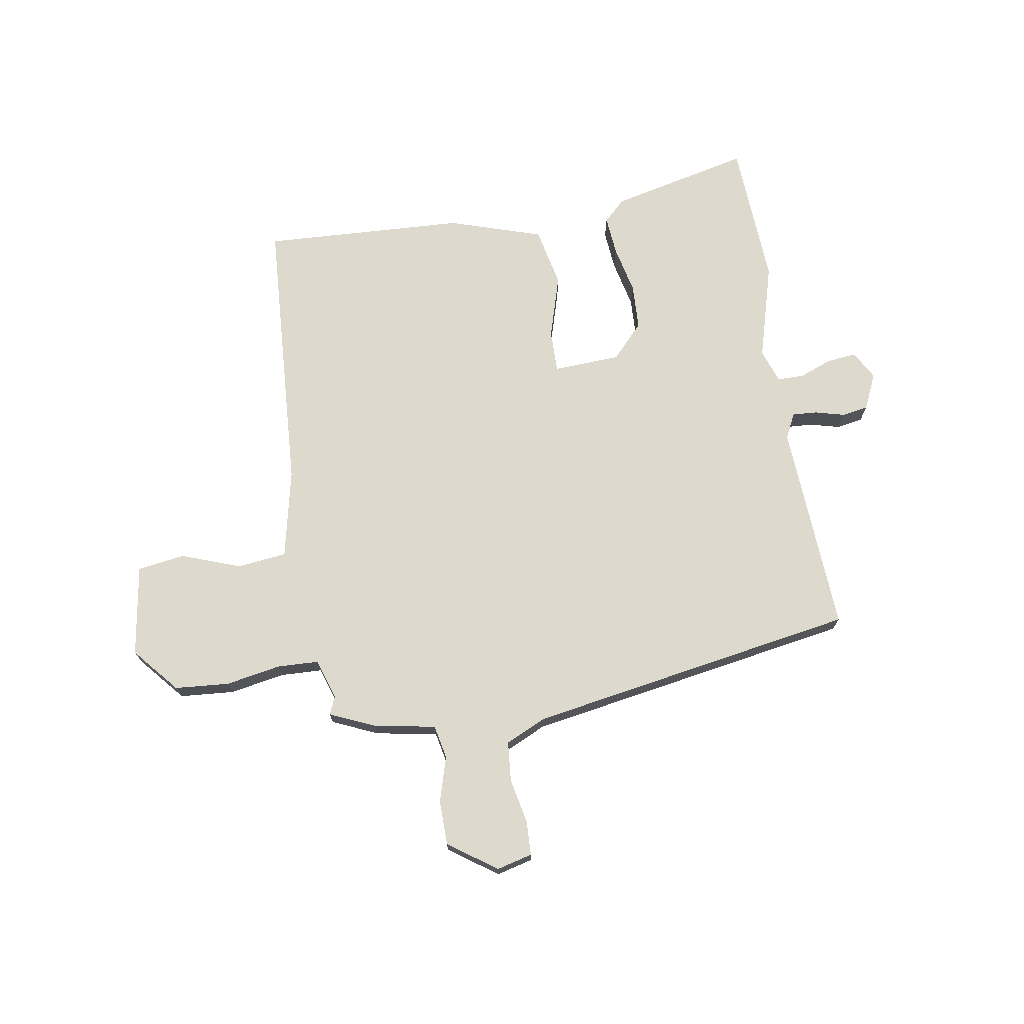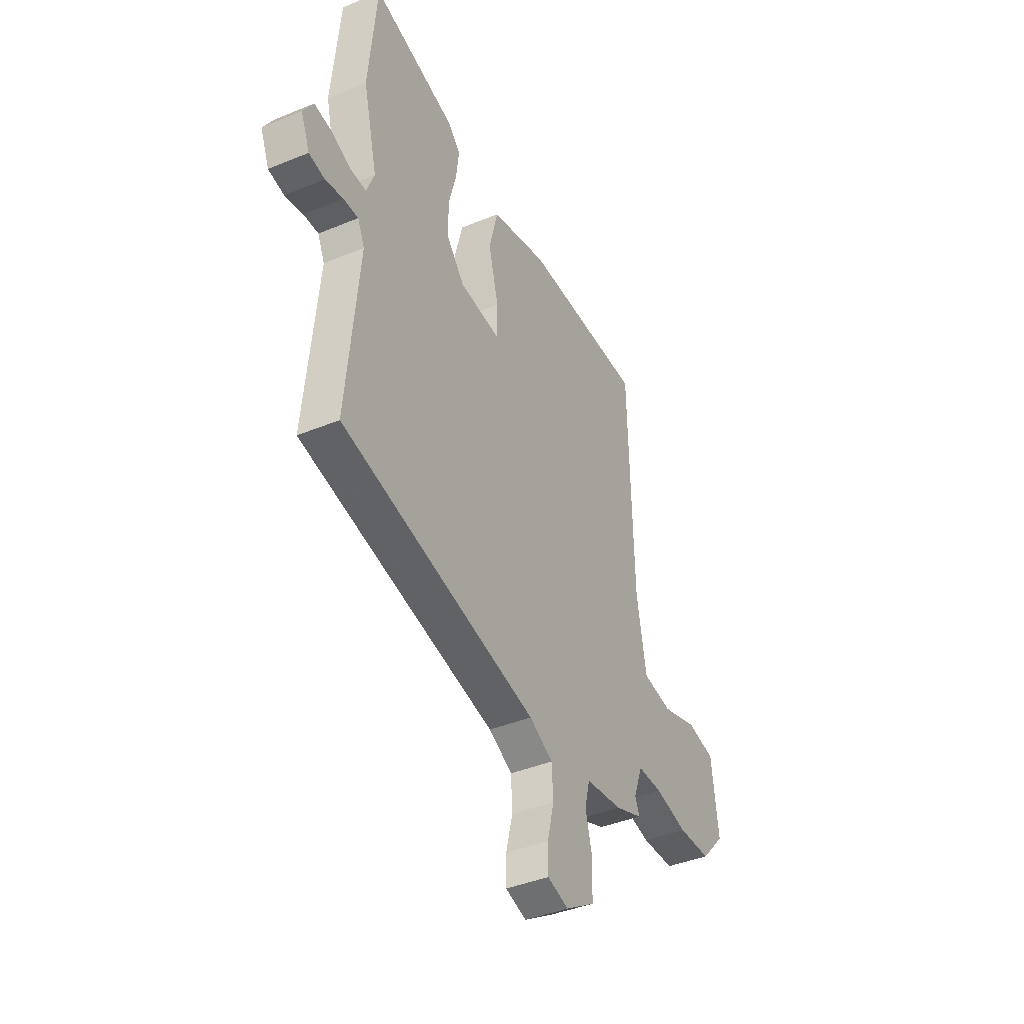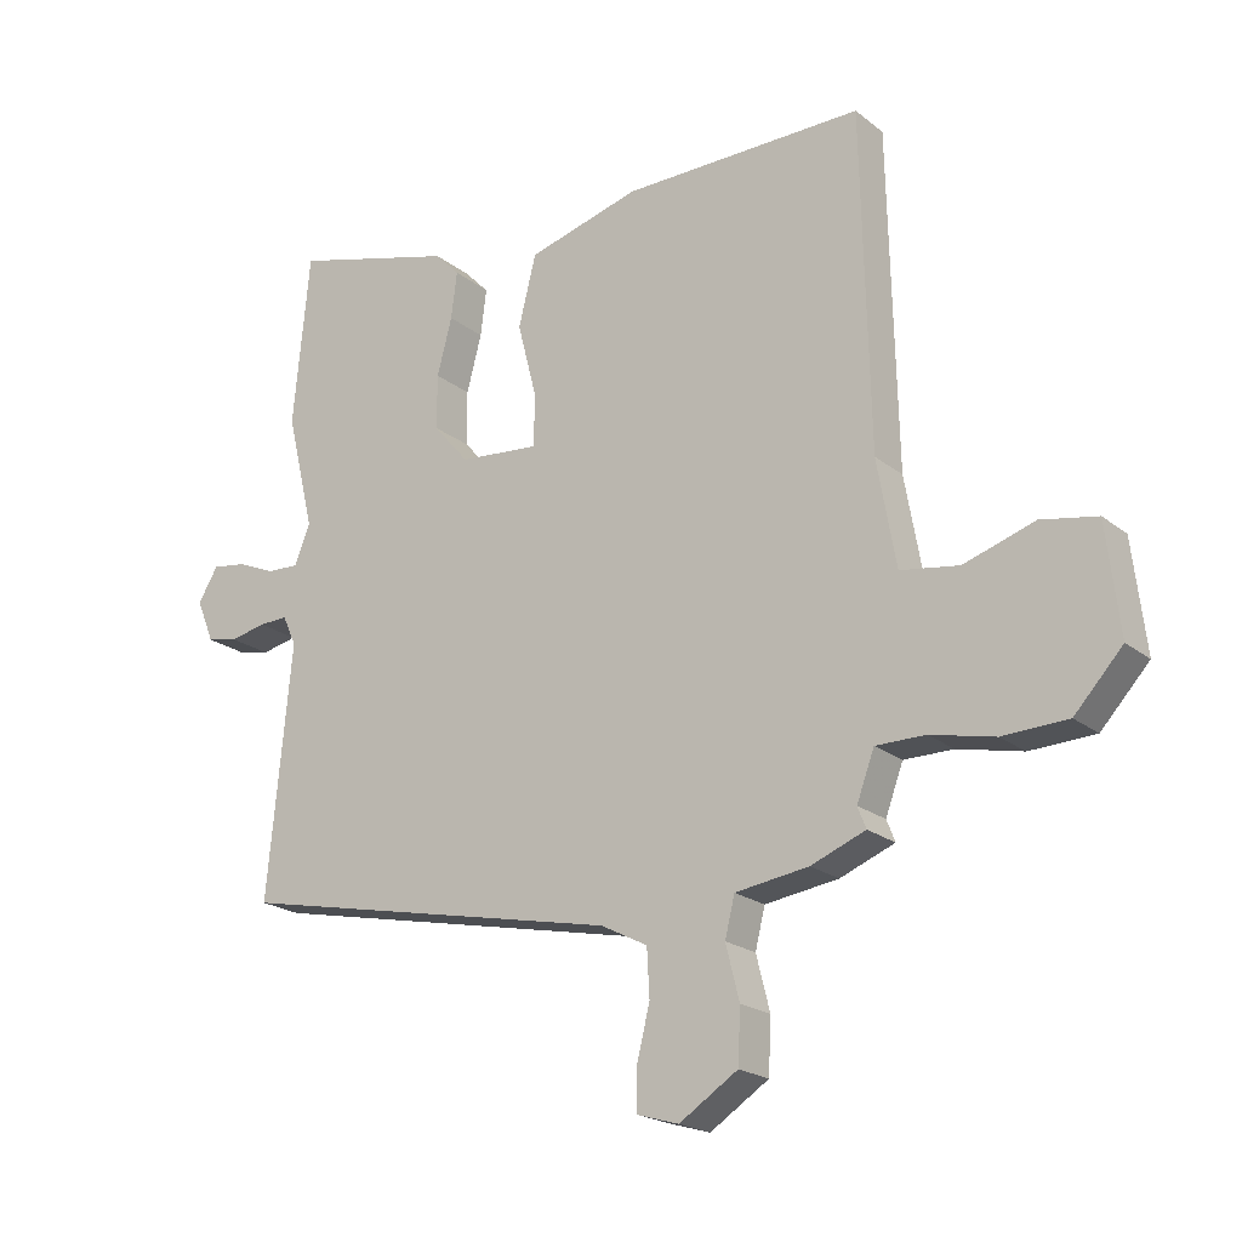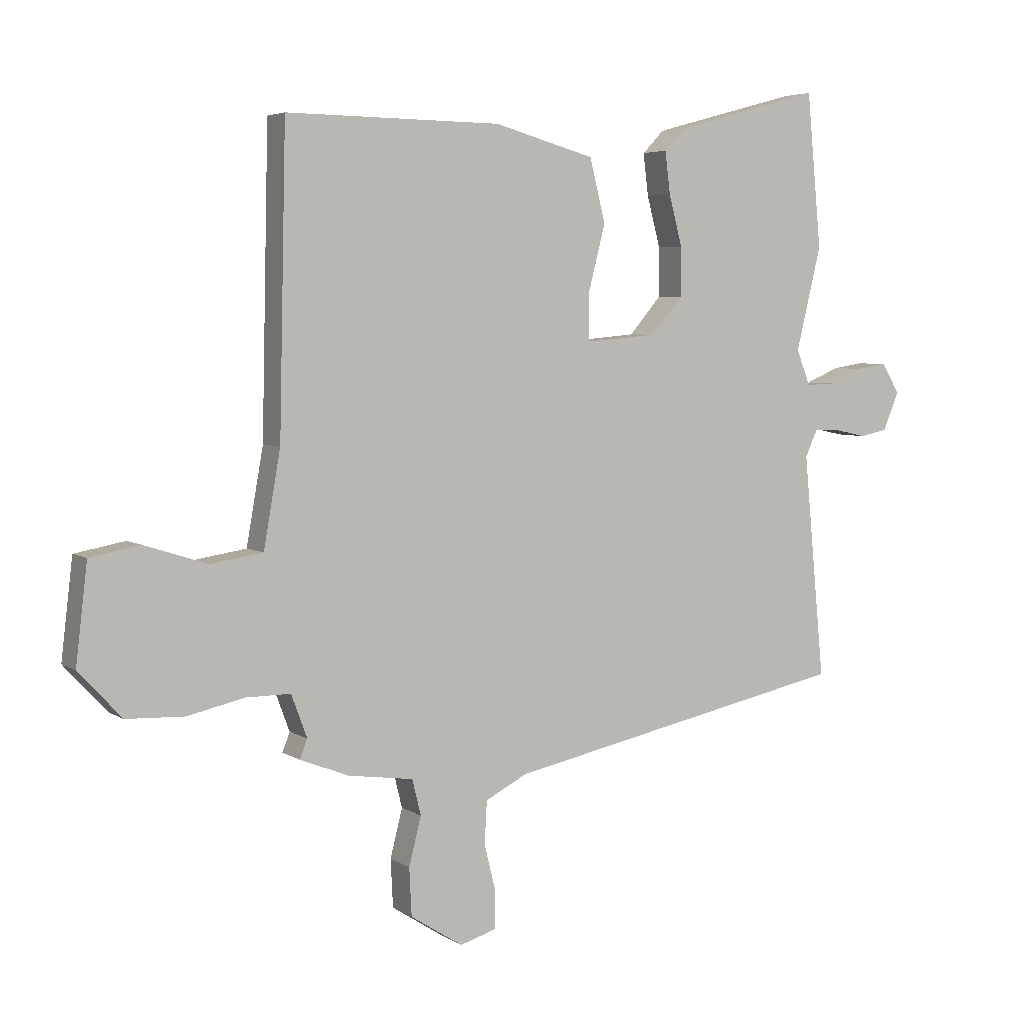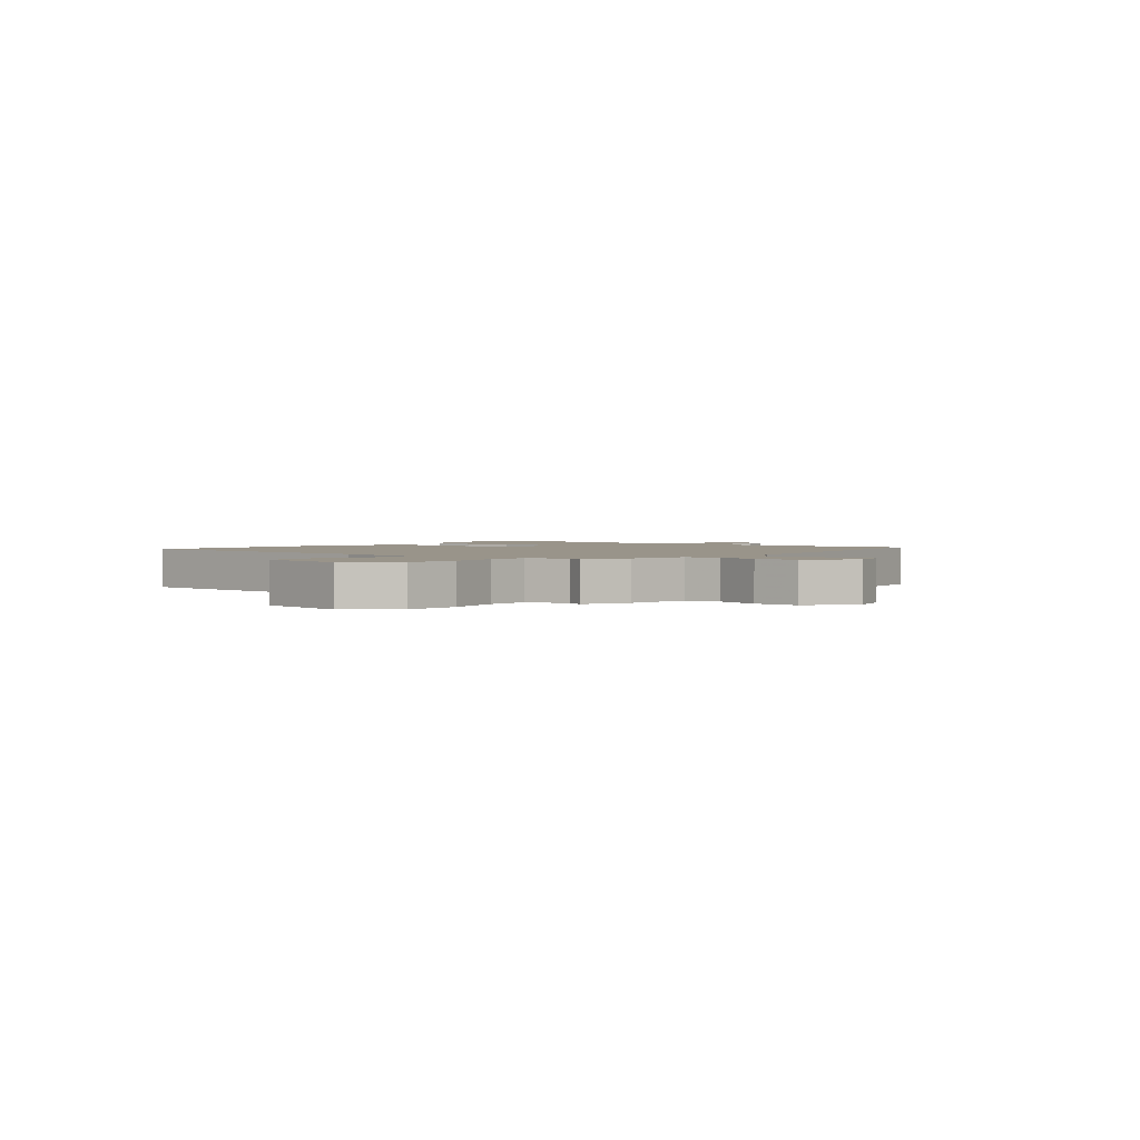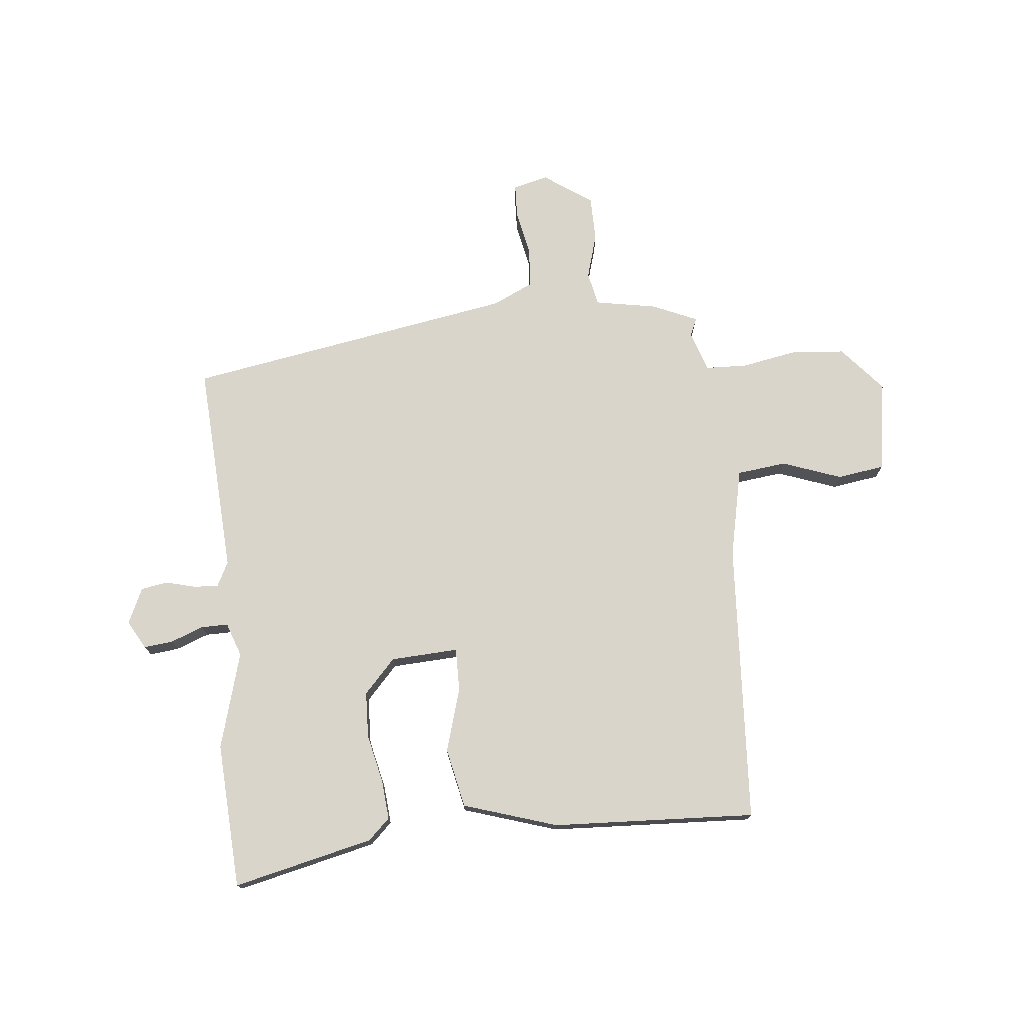
<metadata>
{"format":"obj","ext":"obj","renderer":"f3d","projection":"perspective","resolution":1024,"background":"white","views":[{"elev":71.9,"azim":172.9,"up":"+Y"},{"elev":-40.8,"azim":-63.2,"up":"+Z"},{"elev":-20.6,"azim":35.7,"up":"+Z"},{"elev":4.7,"azim":151.6,"up":"+Z"},{"elev":1.9,"azim":131.4,"up":"+Y"},{"elev":74.5,"azim":-3.6,"up":"+Y"}]}
</metadata>
<code>
v -0.528 0.07 -0.397
v -0.491 0.07 -0.011
v -0.512 0.07 0.035
v -0.557 0.07 0.034
v -0.612 0.07 0.022
v -0.66 0.07 0.032
v -0.687 0.07 0.098
v -0.656 0.07 0.149
v -0.603 0.07 0.141
v -0.544 0.07 0.116
v -0.495 0.07 0.114
v -0.471 0.07 0.175
v -0.514 0.07 0.353
v -0.489 0.07 0.618
v -0.236 0.07 0.549
v -0.198 0.07 0.51
v -0.207 0.07 0.438
v -0.23 0.07 0.351
v -0.23 0.07 0.267
v -0.175 0.07 0.203
v -0.052 0.07 0.192
v -0.05 0.07 0.27
v -0.08 0.07 0.387
v -0.053 0.07 0.495
v 0.12 0.07 0.543
v 0.491 0.07 0.547
v 0.503 0.07 0.033
v 0.532 0.07 -0.131
v 0.622 0.07 -0.145
v 0.731 0.07 -0.11
v 0.817 0.07 -0.126
v 0.837 0.07 -0.294
v 0.763 0.07 -0.374
v 0.663 0.07 -0.378
v 0.564 0.07 -0.356
v 0.488 0.07 -0.356
v 0.461 0.07 -0.429
v 0.474 0.07 -0.462
v 0.39 0.07 -0.495
v 0.277 0.07 -0.511
v 0.262 0.07 -0.572
v 0.283 0.07 -0.655
v 0.279 0.07 -0.737
v 0.189 0.07 -0.795
v 0.125 0.07 -0.776
v 0.125 0.07 -0.713
v 0.145 0.07 -0.632
v 0.141 0.07 -0.559
v 0.069 0.07 -0.522
v -0.528 0 -0.397
v -0.491 0 -0.011
v -0.512 0 0.035
v -0.557 0 0.034
v -0.612 0 0.022
v -0.66 0 0.032
v -0.687 0 0.098
v -0.656 0 0.149
v -0.603 0 0.141
v -0.544 0 0.116
v -0.495 0 0.114
v -0.471 0 0.175
v -0.514 0 0.353
v -0.489 0 0.618
v -0.236 0 0.549
v -0.198 0 0.51
v -0.207 0 0.438
v -0.23 0 0.351
v -0.23 0 0.267
v -0.175 0 0.203
v -0.052 0 0.192
v -0.05 0 0.27
v -0.08 0 0.387
v -0.053 0 0.495
v 0.12 0 0.543
v 0.491 0 0.547
v 0.503 0 0.033
v 0.532 0 -0.131
v 0.622 0 -0.145
v 0.731 0 -0.11
v 0.817 0 -0.126
v 0.837 0 -0.294
v 0.763 0 -0.374
v 0.663 0 -0.378
v 0.564 0 -0.356
v 0.488 0 -0.356
v 0.461 0 -0.429
v 0.474 0 -0.462
v 0.39 0 -0.495
v 0.277 0 -0.511
v 0.262 0 -0.572
v 0.283 0 -0.655
v 0.279 0 -0.737
v 0.189 0 -0.795
v 0.125 0 -0.776
v 0.125 0 -0.713
v 0.145 0 -0.632
v 0.141 0 -0.559
v 0.069 0 -0.522
f 45 46 47
f 44 45 47
f 43 44 47
f 42 43 47
f 41 42 47
f 40 41 47 48
f 37 38 39 40
f 40 48 49
f 37 40 49
f 36 37 49
f 33 34 35
f 32 33 35
f 31 32 35
f 30 31 35
f 29 30 35
f 28 29 35 36
f 49 1 2
f 36 49 2
f 28 36 2
f 27 28 2
f 25 26 27
f 24 25 27
f 23 24 27
f 22 23 27
f 16 17 18
f 15 16 18
f 14 15 18
f 13 14 18
f 12 13 18
f 11 12 18 19
f 8 9 10
f 7 8 10
f 6 7 10
f 5 6 10
f 4 5 10
f 3 4 10 11
f 11 19 20
f 3 11 20
f 2 3 20
f 21 22 27
f 2 20 21 27
f 96 95 94
f 96 94 93
f 96 93 92
f 96 92 91
f 96 91 90
f 97 96 90 89
f 89 88 87 86
f 98 97 89
f 98 89 86
f 98 86 85
f 84 83 82
f 84 82 81
f 84 81 80
f 84 80 79
f 84 79 78
f 85 84 78 77
f 51 50 98
f 51 98 85
f 51 85 77
f 51 77 76
f 76 75 74
f 76 74 73
f 76 73 72
f 76 72 71
f 67 66 65
f 67 65 64
f 67 64 63
f 67 63 62
f 67 62 61
f 68 67 61 60
f 59 58 57
f 59 57 56
f 59 56 55
f 59 55 54
f 59 54 53
f 60 59 53 52
f 69 68 60
f 69 60 52
f 69 52 51
f 76 71 70
f 76 70 69 51
f 1 50 51 2
f 2 51 52 3
f 3 52 53 4
f 4 53 54 5
f 5 54 55 6
f 6 55 56 7
f 7 56 57 8
f 8 57 58 9
f 9 58 59 10
f 10 59 60 11
f 11 60 61 12
f 12 61 62 13
f 13 62 63 14
f 14 63 64 15
f 15 64 65 16
f 16 65 66 17
f 17 66 67 18
f 18 67 68 19
f 19 68 69 20
f 20 69 70 21
f 21 70 71 22
f 22 71 72 23
f 23 72 73 24
f 24 73 74 25
f 25 74 75 26
f 26 75 76 27
f 27 76 77 28
f 28 77 78 29
f 29 78 79 30
f 30 79 80 31
f 31 80 81 32
f 32 81 82 33
f 33 82 83 34
f 34 83 84 35
f 35 84 85 36
f 36 85 86 37
f 37 86 87 38
f 38 87 88 39
f 39 88 89 40
f 40 89 90 41
f 41 90 91 42
f 42 91 92 43
f 43 92 93 44
f 44 93 94 45
f 45 94 95 46
f 46 95 96 47
f 47 96 97 48
f 48 97 98 49
f 49 98 50 1

</code>
